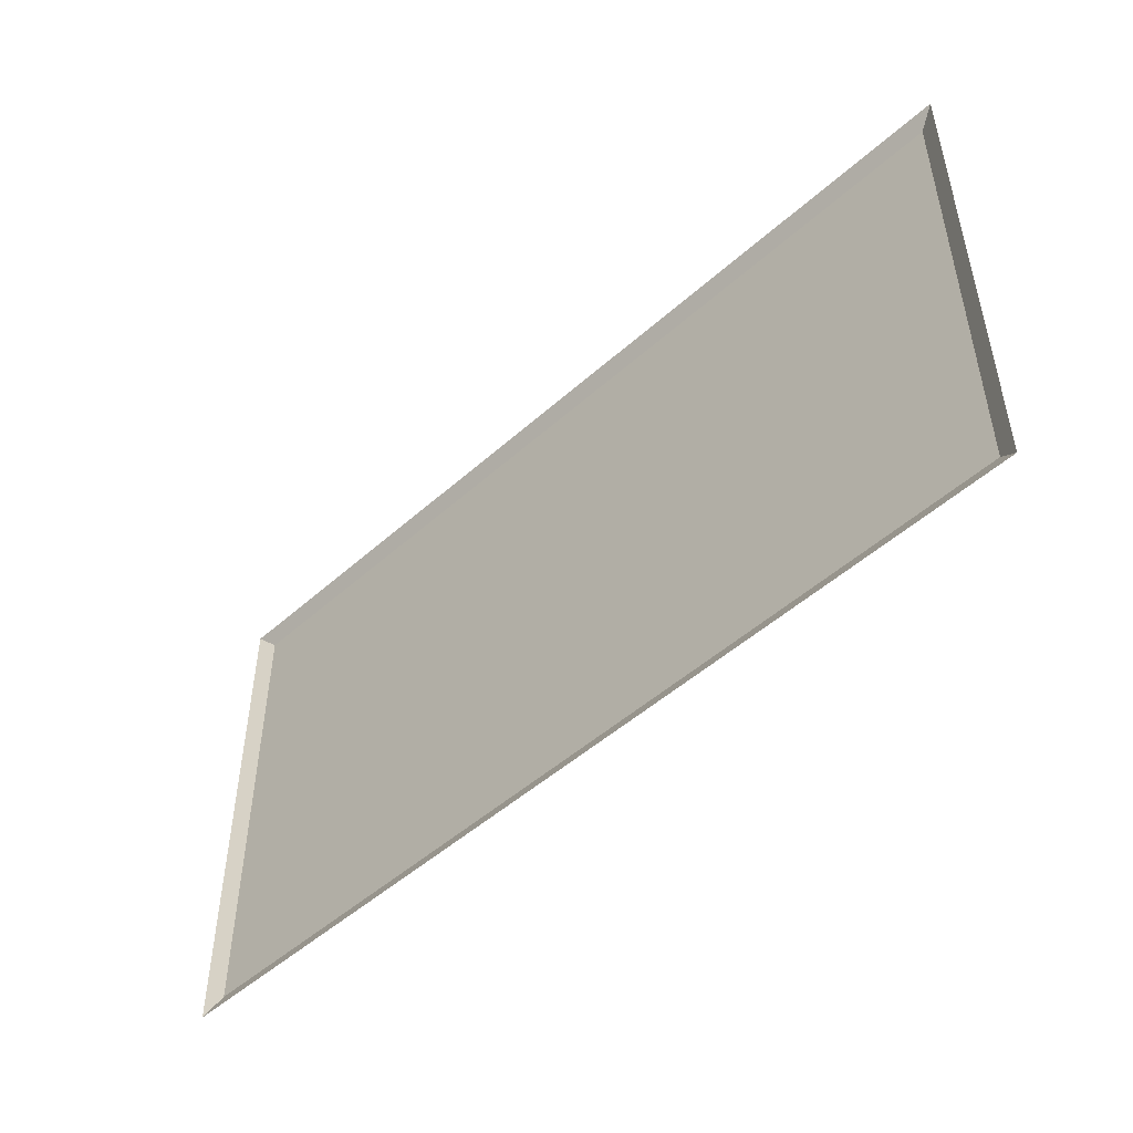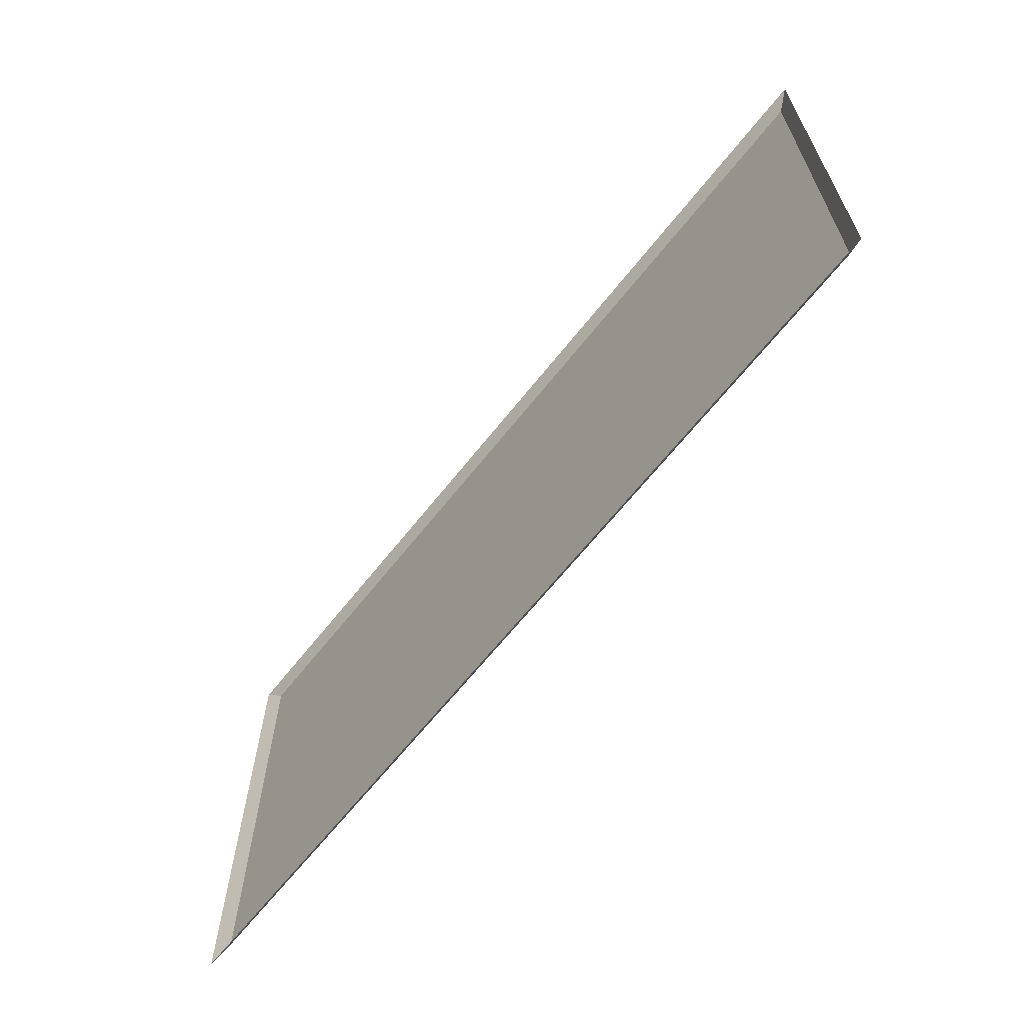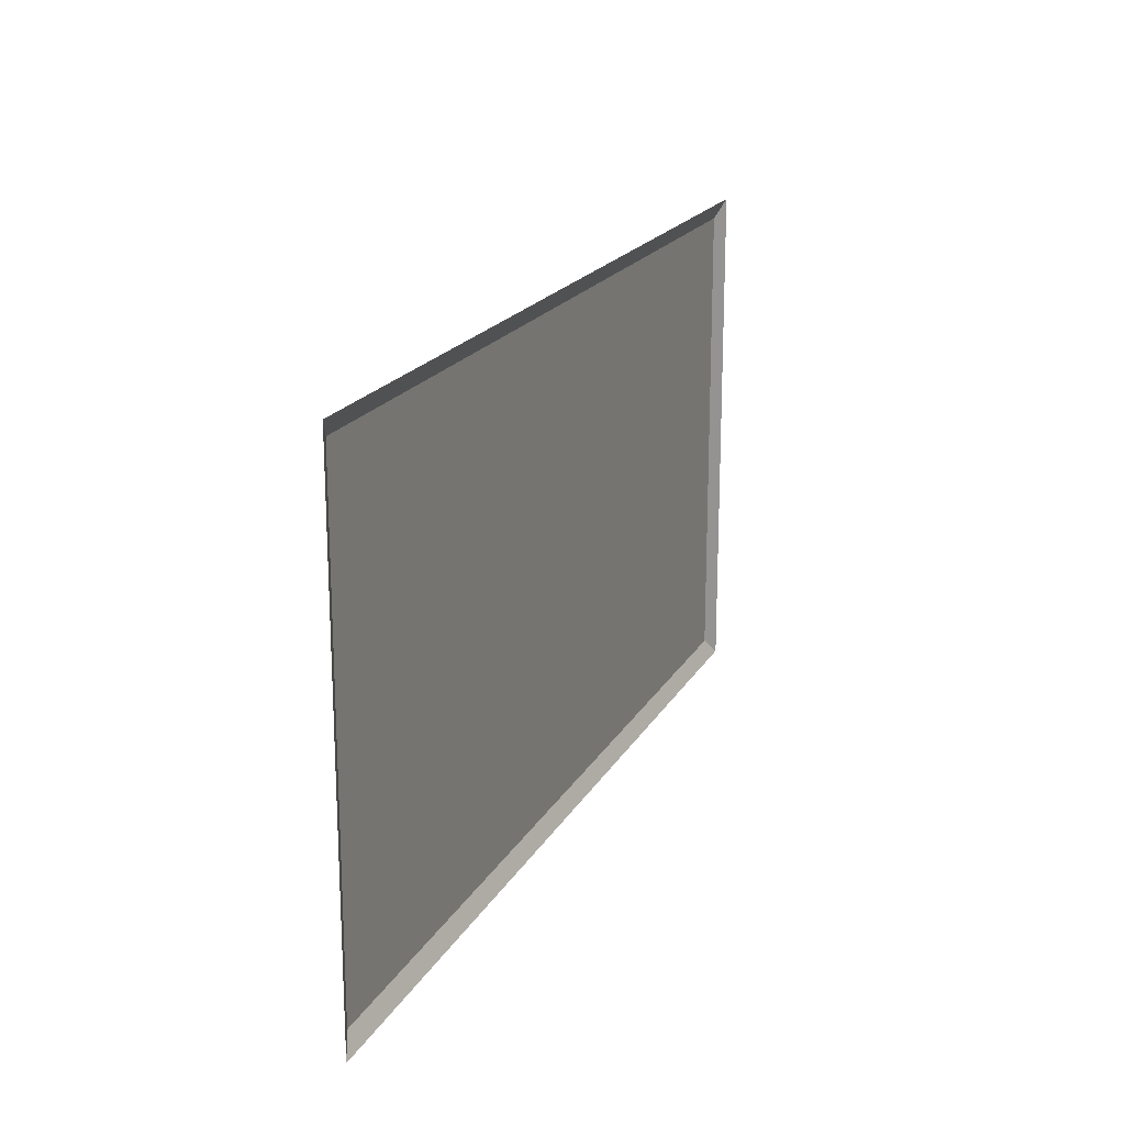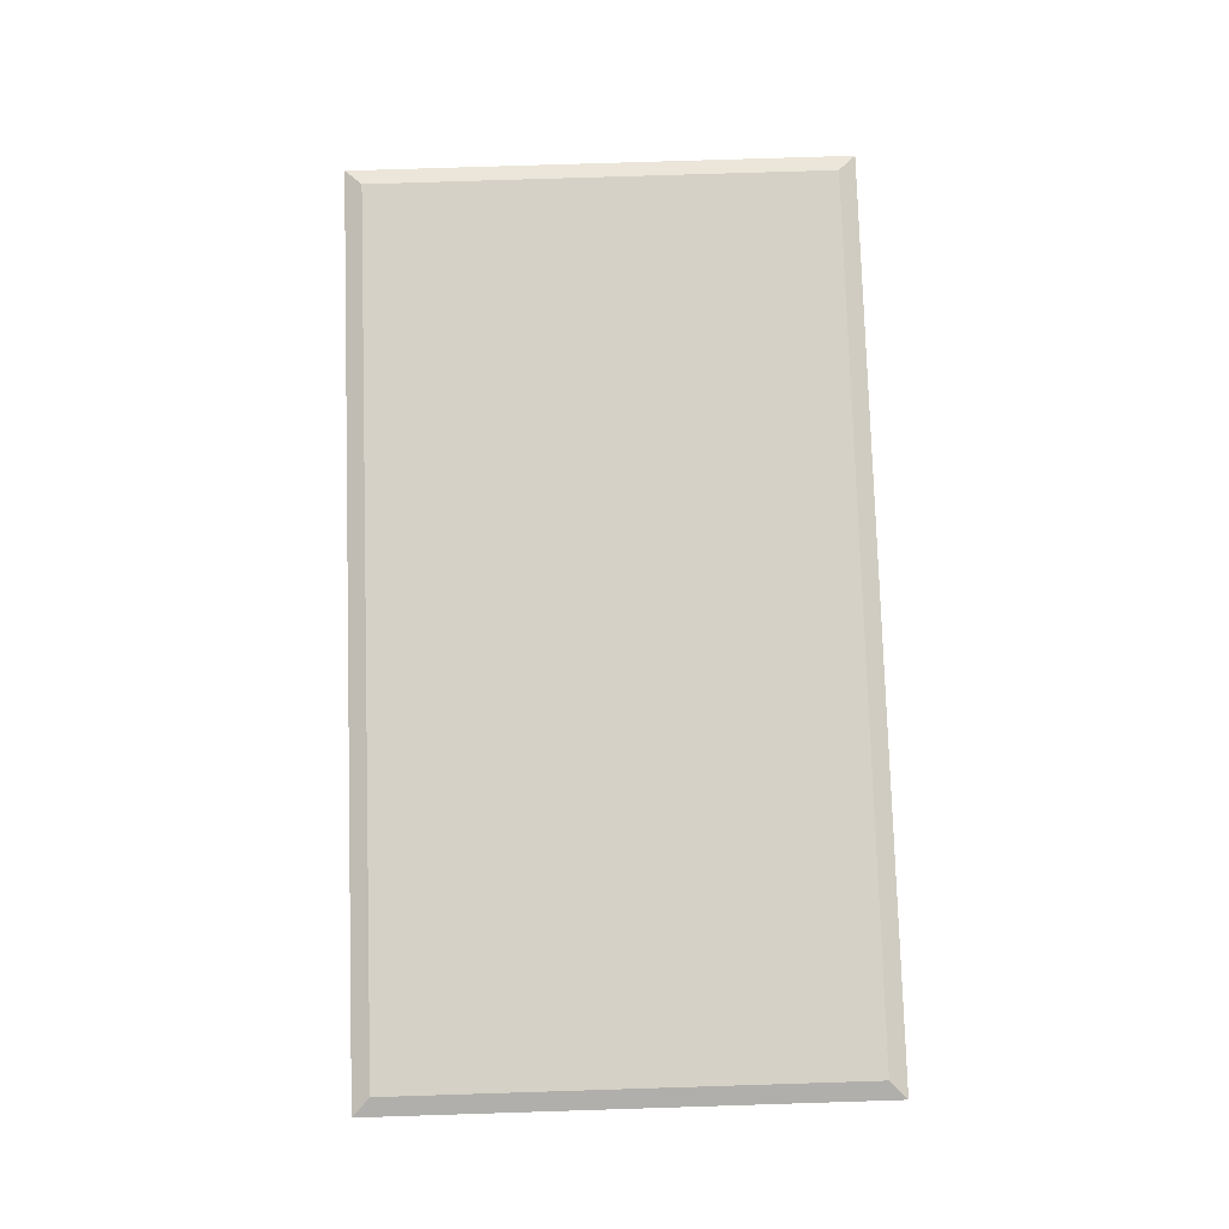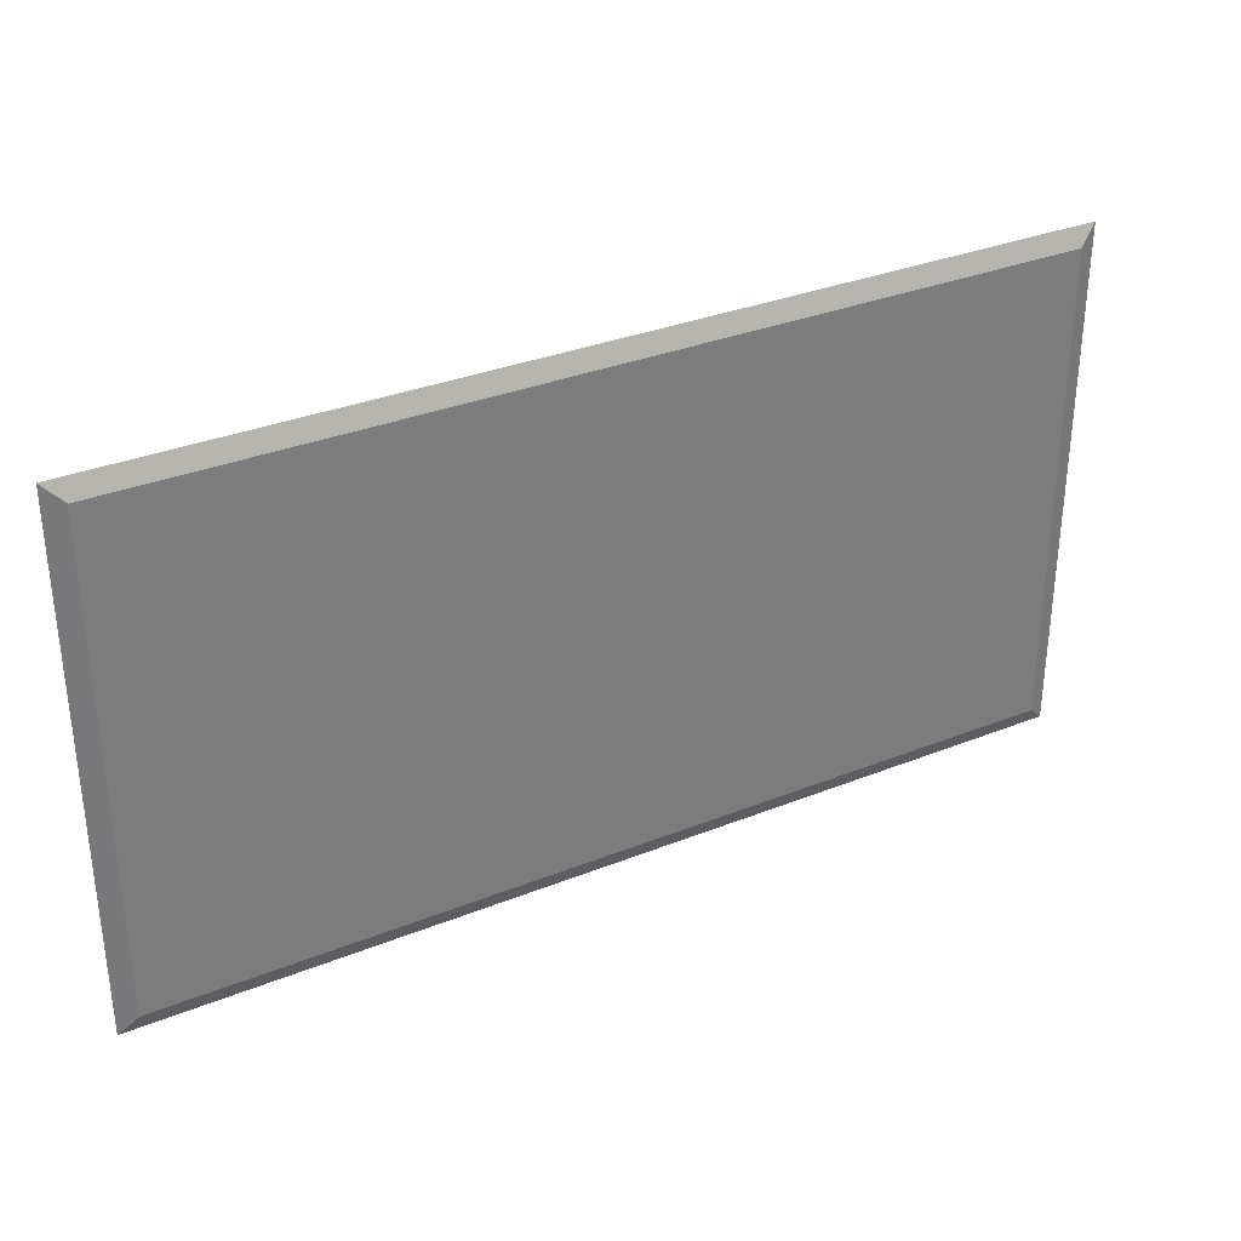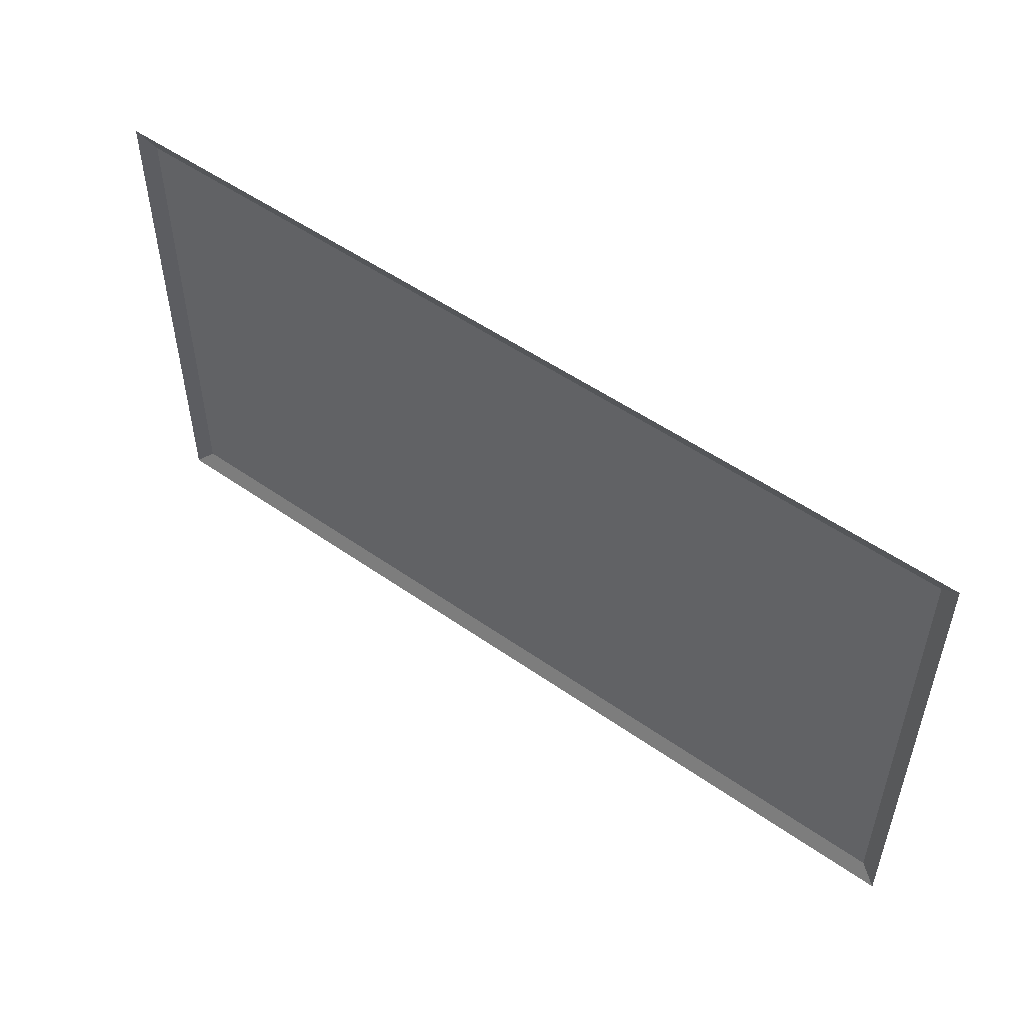
<metadata>
{"format":"obj","ext":"obj","renderer":"f3d","projection":"perspective","resolution":1024,"background":"white","views":[{"elev":-49.5,"azim":44.6,"up":"+Z"},{"elev":-64.9,"azim":51.7,"up":"+Z"},{"elev":19.3,"azim":-68.5,"up":"+Z"},{"elev":78.8,"azim":88.2,"up":"+Y"},{"elev":32.8,"azim":151.0,"up":"+Z"},{"elev":52.2,"azim":37.2,"up":"+Z"}]}
</metadata>
<code>
v -50 137.2 81.9
v 50 137.2 81.9
v -48.05 138.1 79.97
v 48.05 138.1 79.97
v -48.05 138.1 28.46
v 48.05 138.1 28.46
v -50 137.2 26.52
v 50 137.2 26.52
f 1 2 4 3
f 3 4 6 5
f 5 6 8 7
f 2 8 6 4
f 7 1 3 5

</code>
